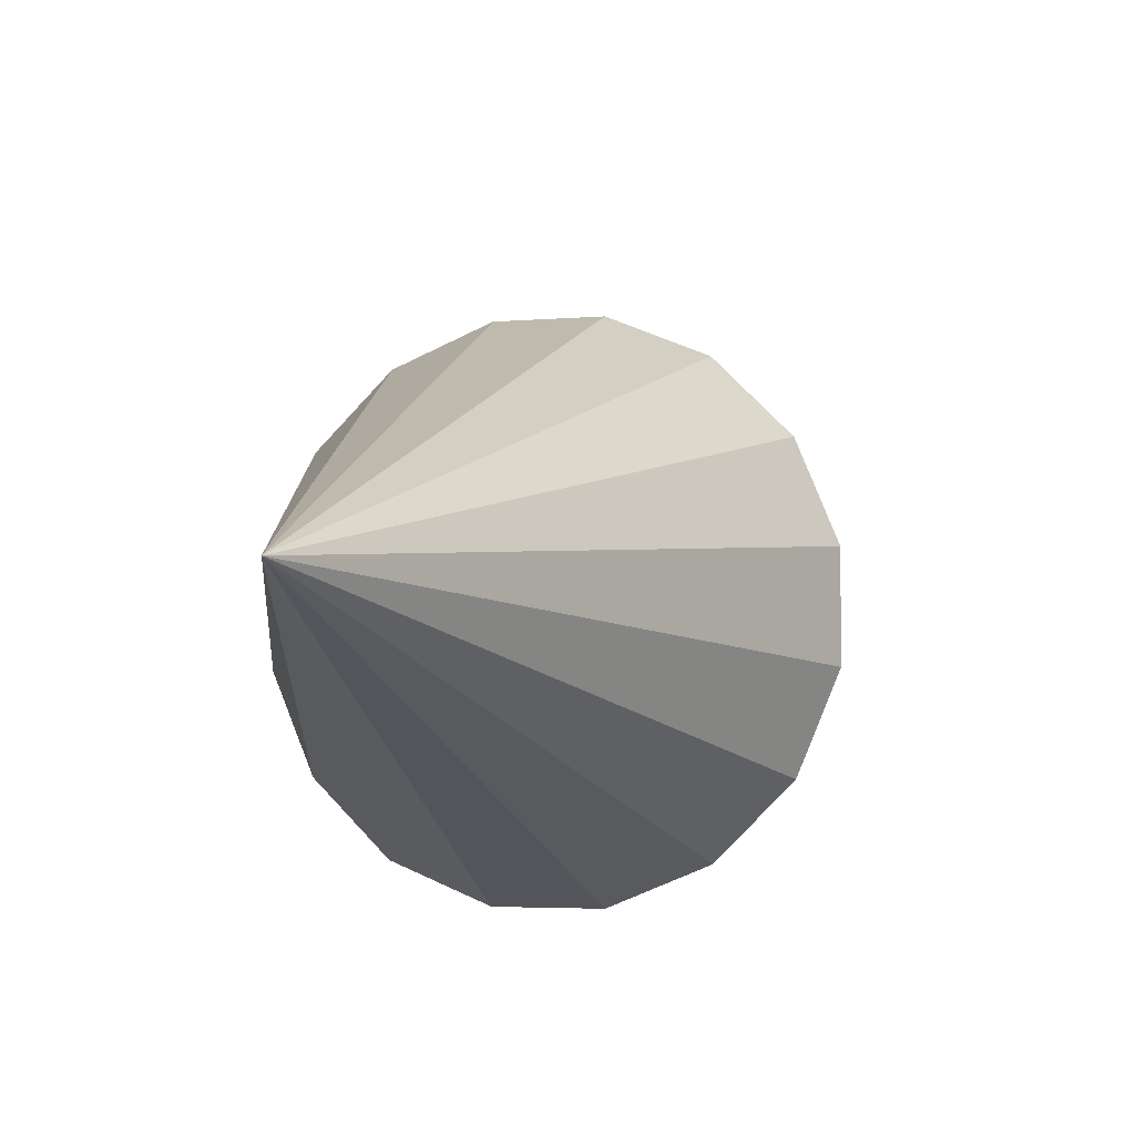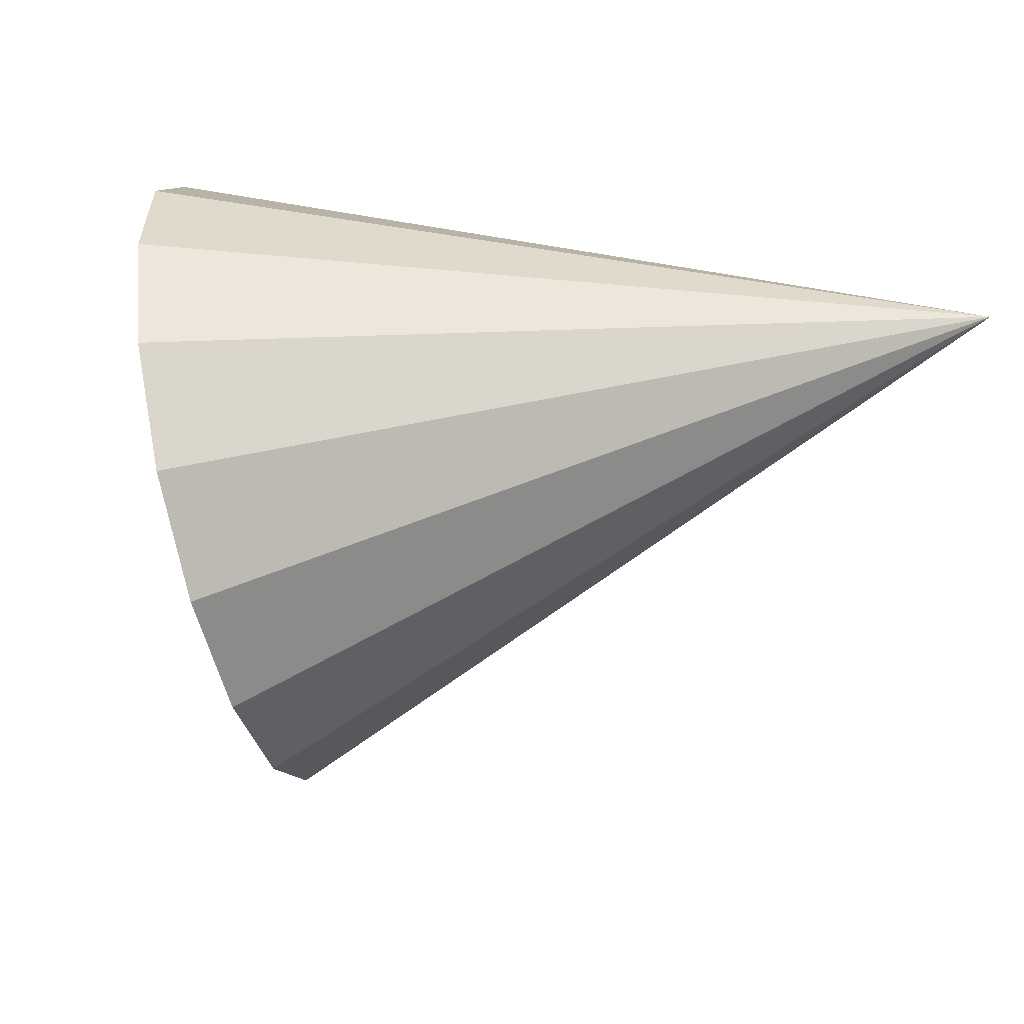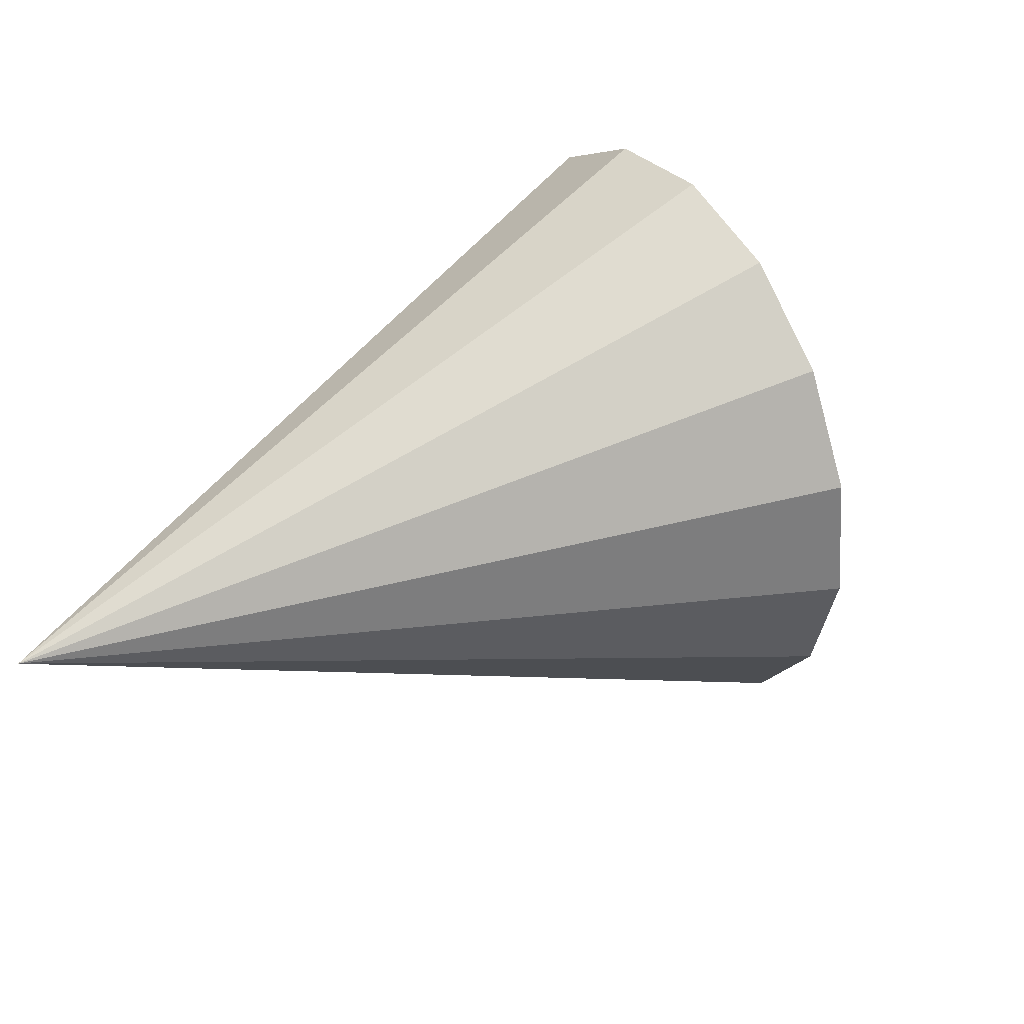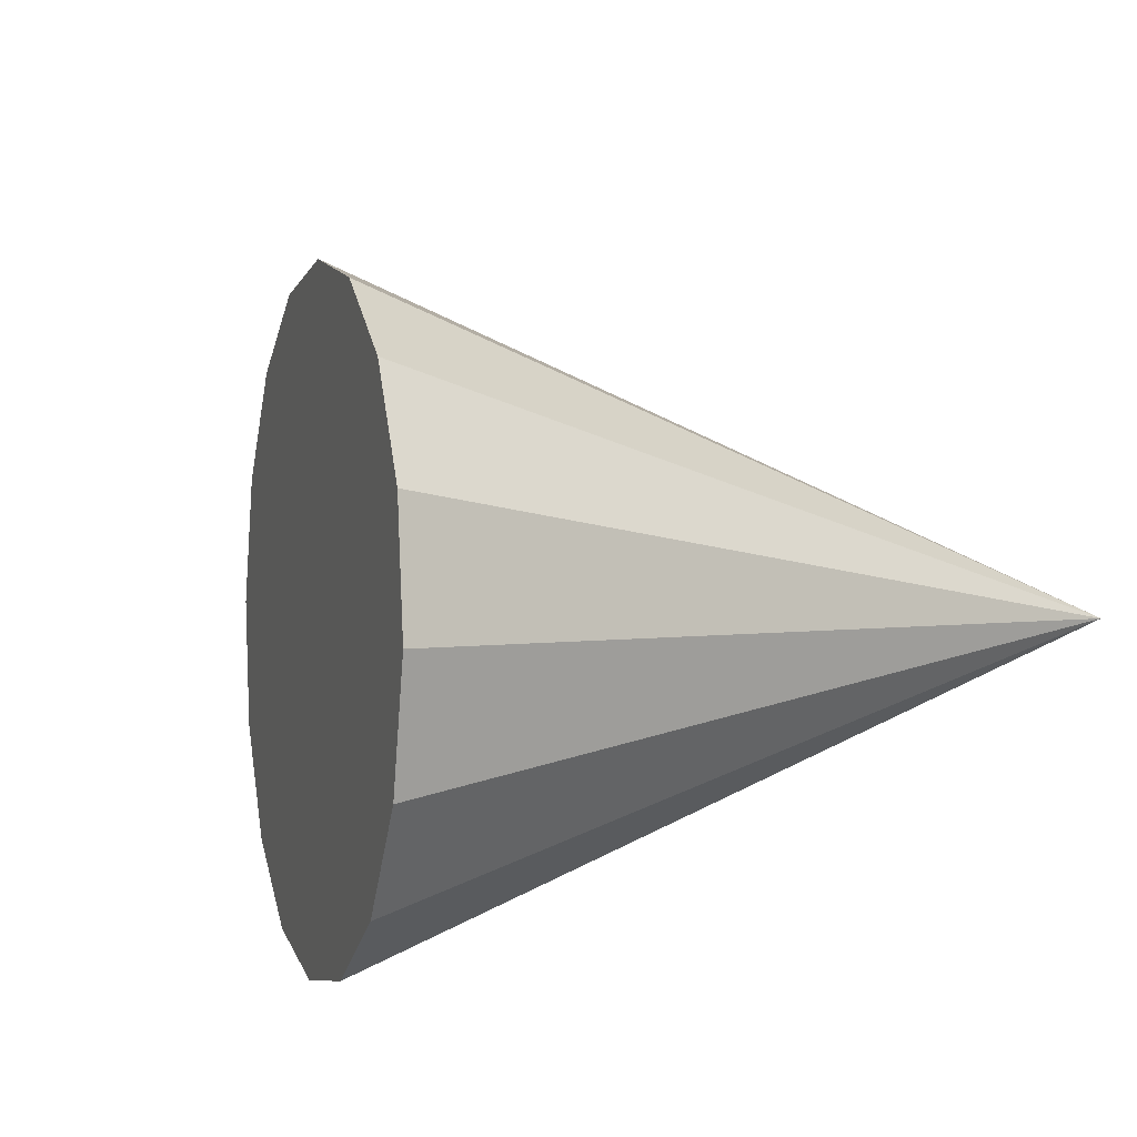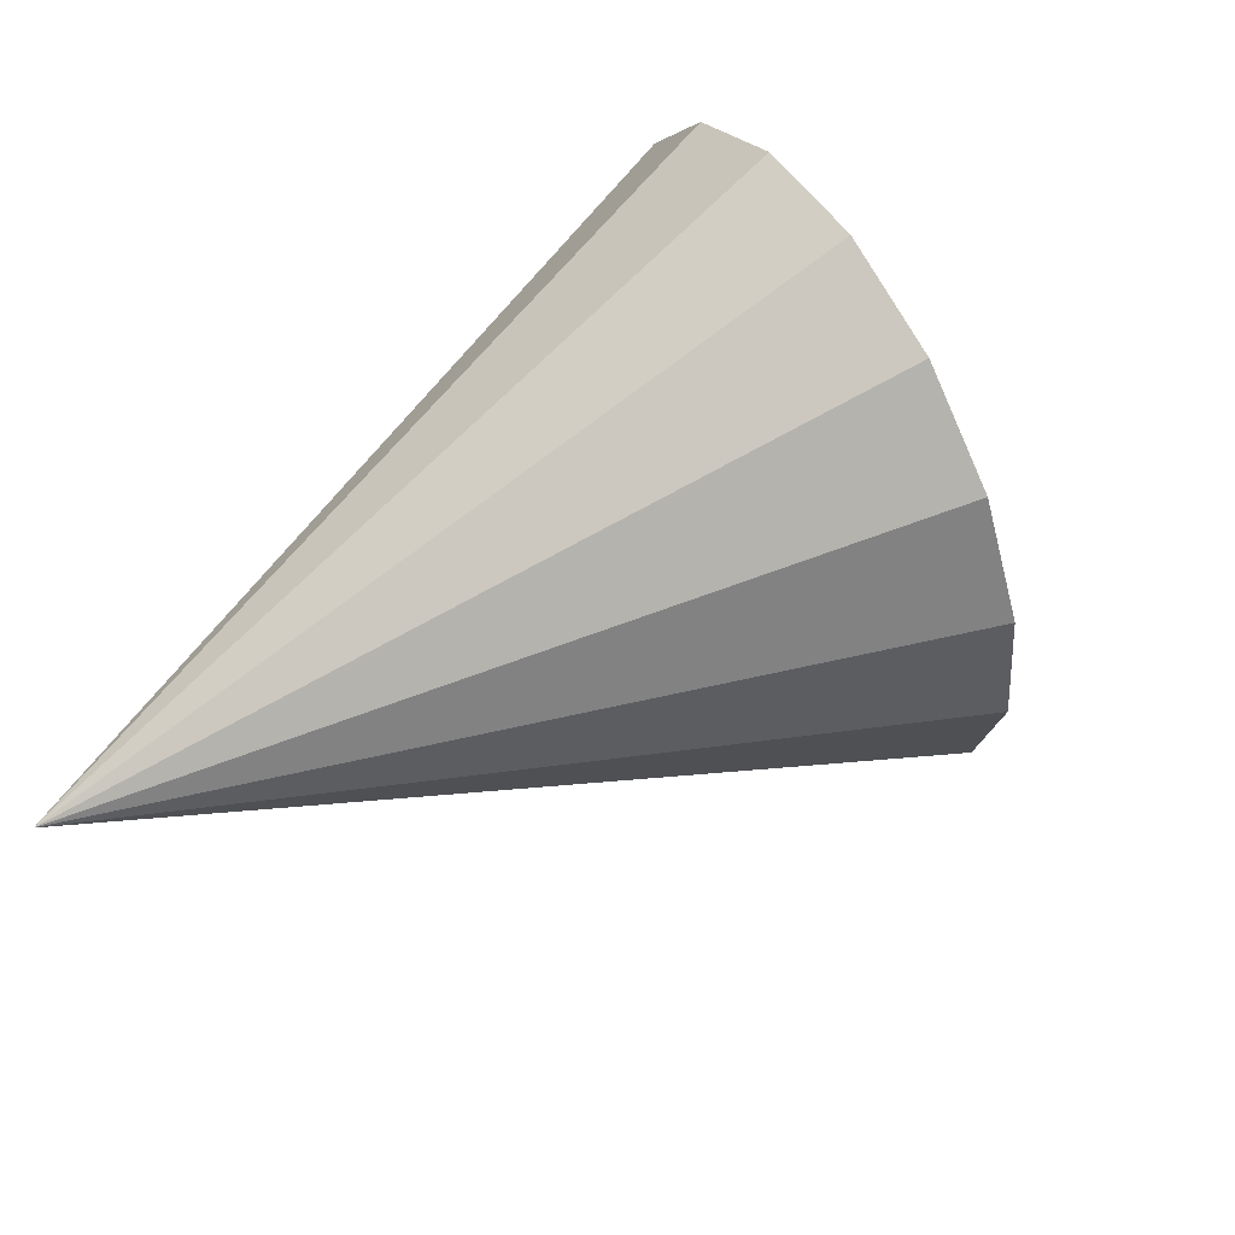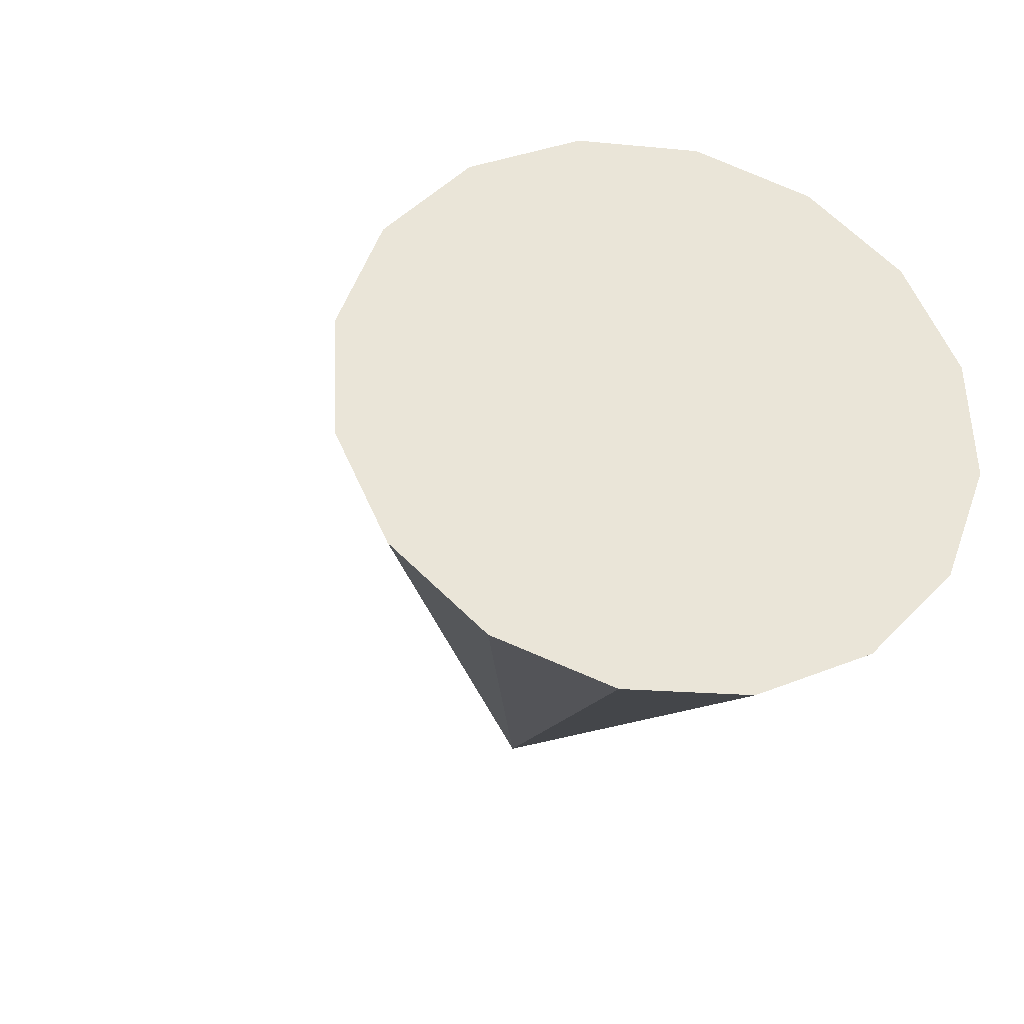
<metadata>
{"format":"obj","ext":"obj","renderer":"f3d","projection":"perspective","resolution":1024,"background":"white","views":[{"elev":-9.4,"azim":-100.3,"up":"+Z"},{"elev":-79.7,"azim":167.3,"up":"+Z"},{"elev":27.9,"azim":-57.8,"up":"+Z"},{"elev":16.0,"azim":136.6,"up":"+Z"},{"elev":47.0,"azim":-56.4,"up":"+Z"},{"elev":-26.4,"azim":53.6,"up":"+Z"}]}
</metadata>
<code>
o Cone.172_Cone.1648
v 2.617 -2.002 -0.4879
v 2.501 -2.267 -0.6161
v 2.423 -2.472 -0.8448
v 2.397 -2.586 -1.139
v 2.425 -2.591 -1.455
v 2.504 -2.486 -1.743
v 2.622 -2.288 -1.961
v 2.761 -2.027 -2.074
v 0.9673 -0.9991 -1.453
v 2.899 -1.742 -2.066
v 3.016 -1.477 -1.938
v 3.093 -1.272 -1.709
v 3.12 -1.158 -1.414
v 3.091 -1.153 -1.099
v 3.012 -1.258 -0.8106
v 2.894 -1.456 -0.5932
v 2.755 -1.717 -0.4799
f 1 9 2
f 2 9 3
f 3 9 4
f 4 9 5
f 5 9 6
f 6 9 7
f 7 9 8
f 8 9 10
f 10 9 11
f 11 9 12
f 12 9 13
f 13 9 14
f 14 9 15
f 15 9 16
f 16 9 17
f 17 9 1
f 4 8 13
f 17 1 2
f 2 3 4
f 4 5 6
f 6 7 8
f 8 10 13
f 10 11 13
f 11 12 13
f 13 14 17
f 14 15 17
f 15 16 17
f 17 2 4
f 4 6 8
f 17 4 13

</code>
